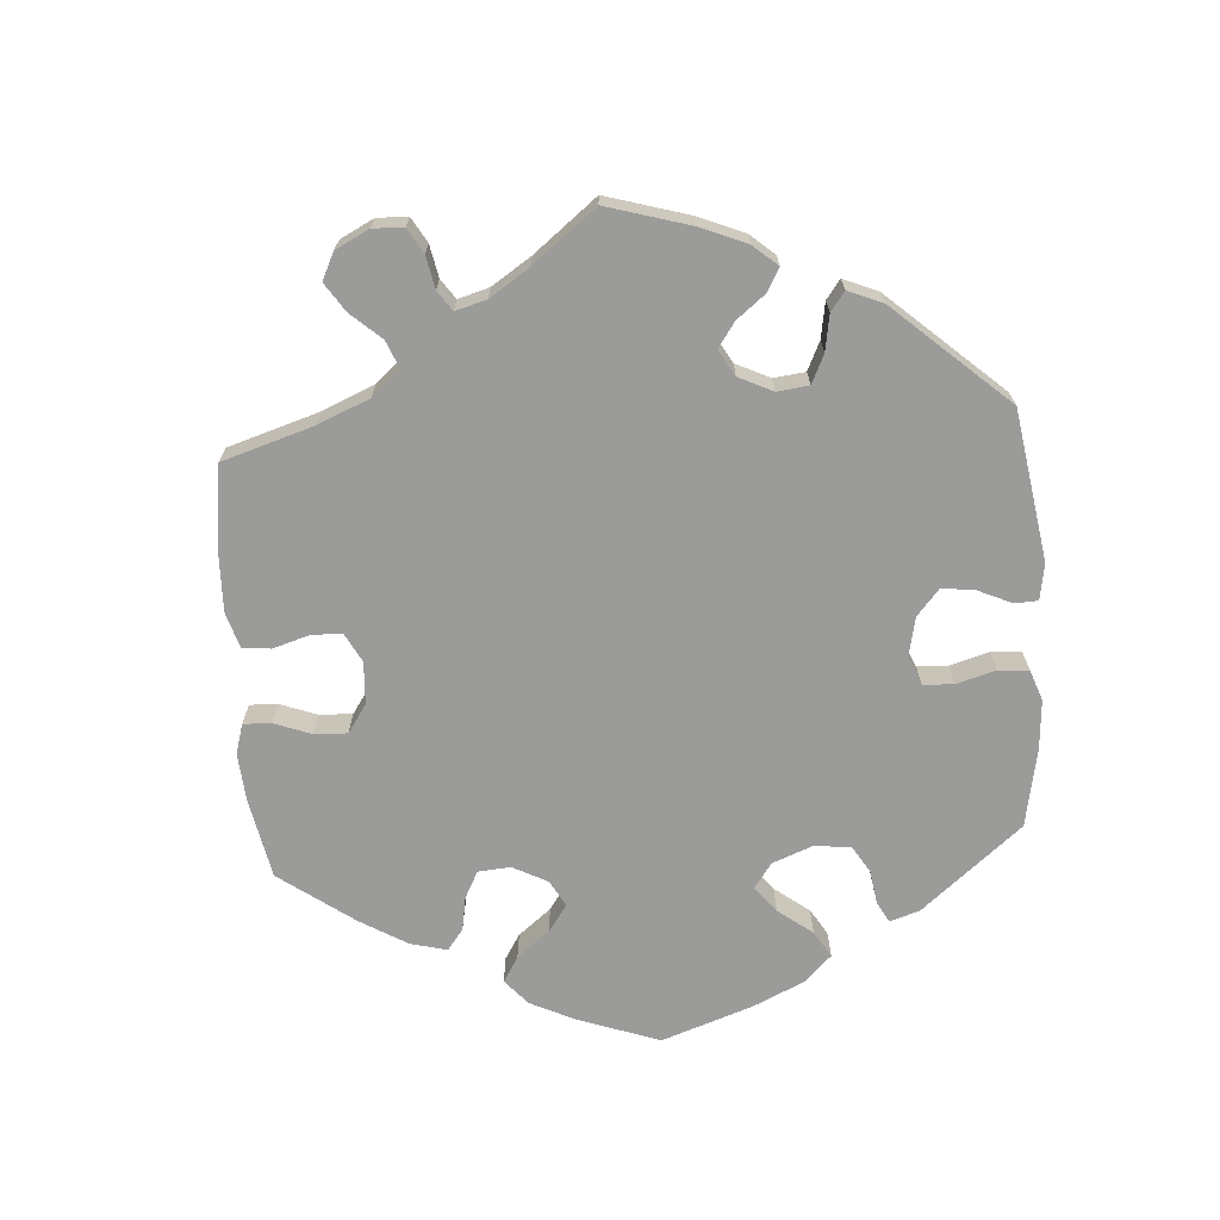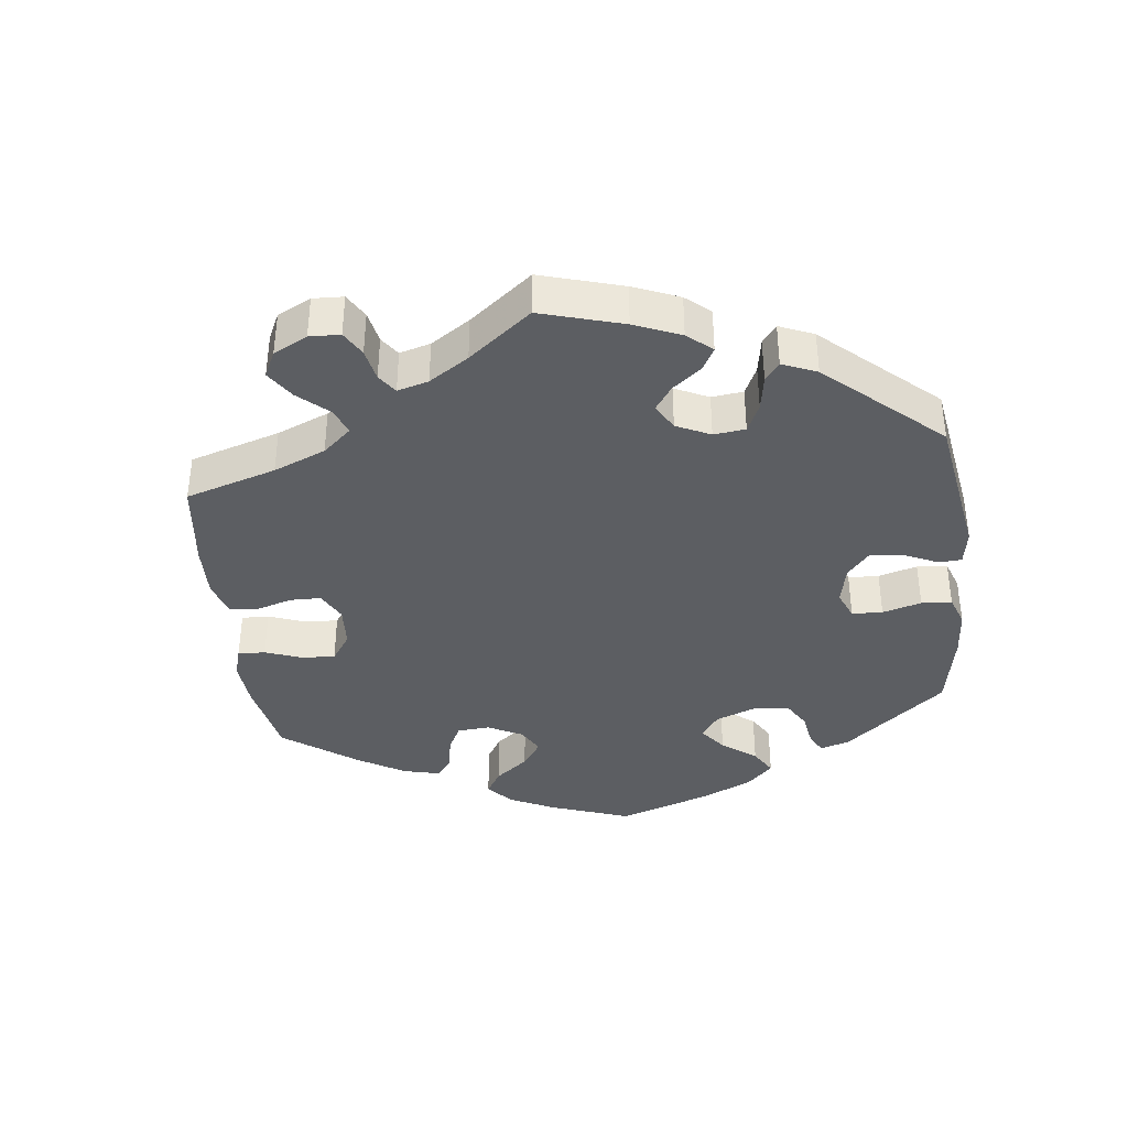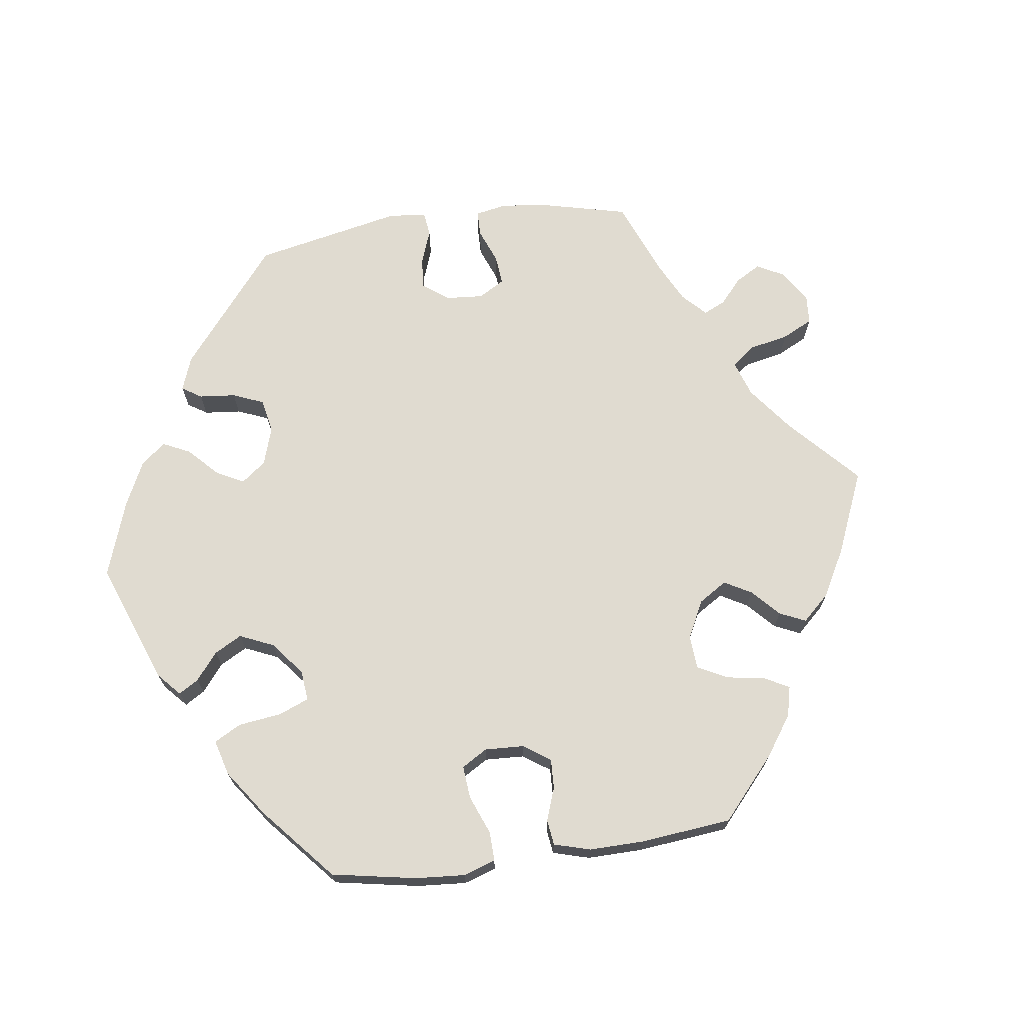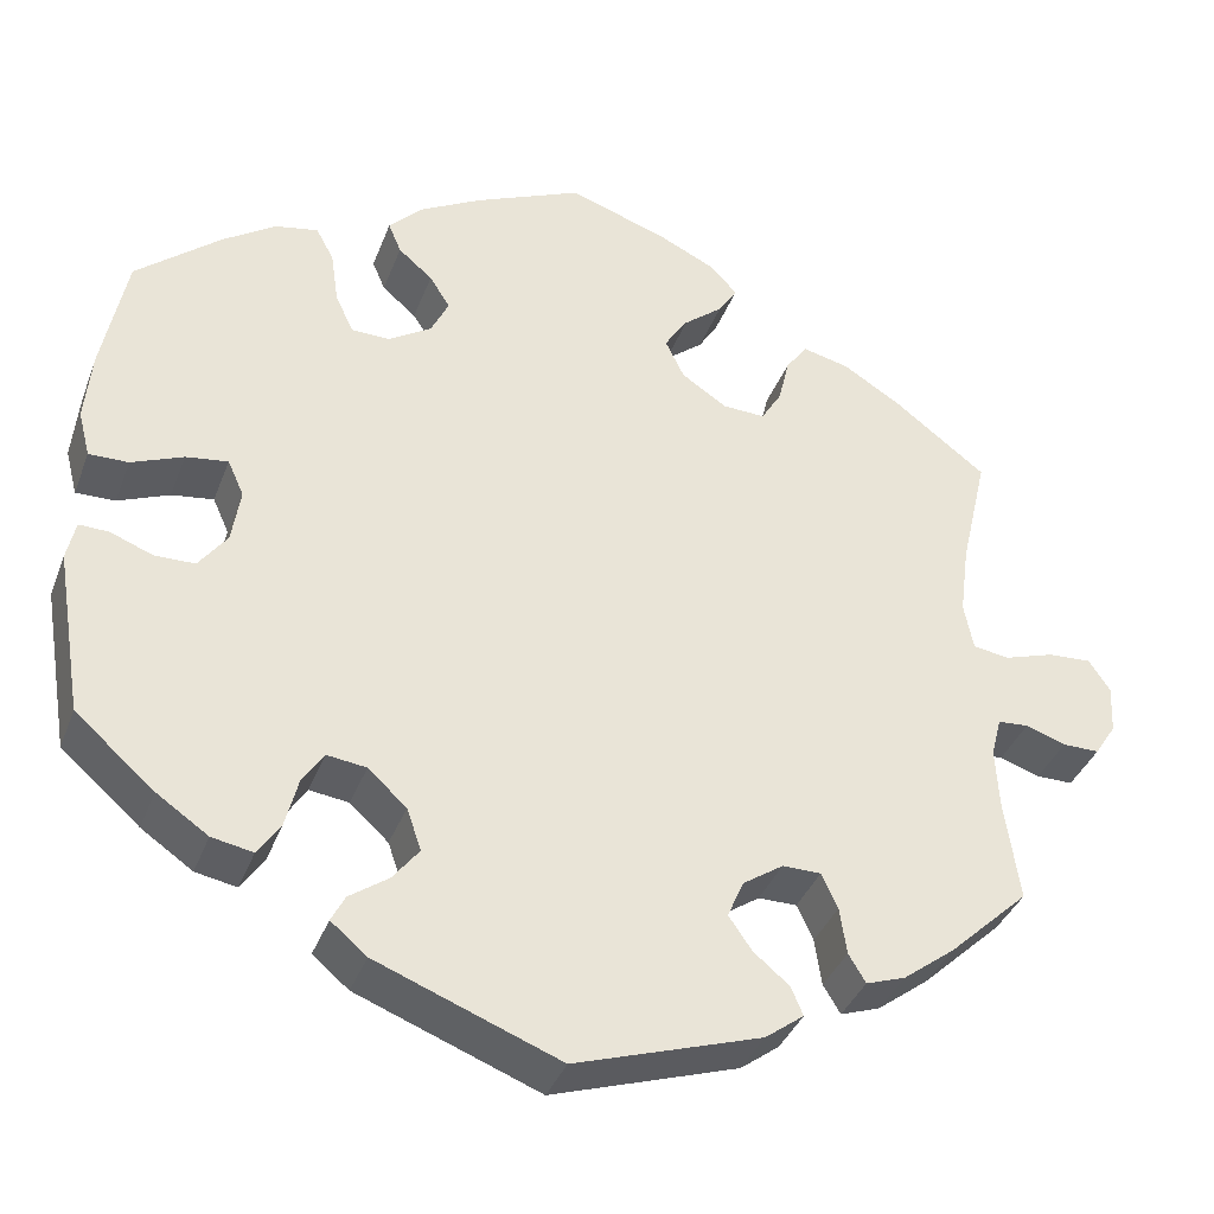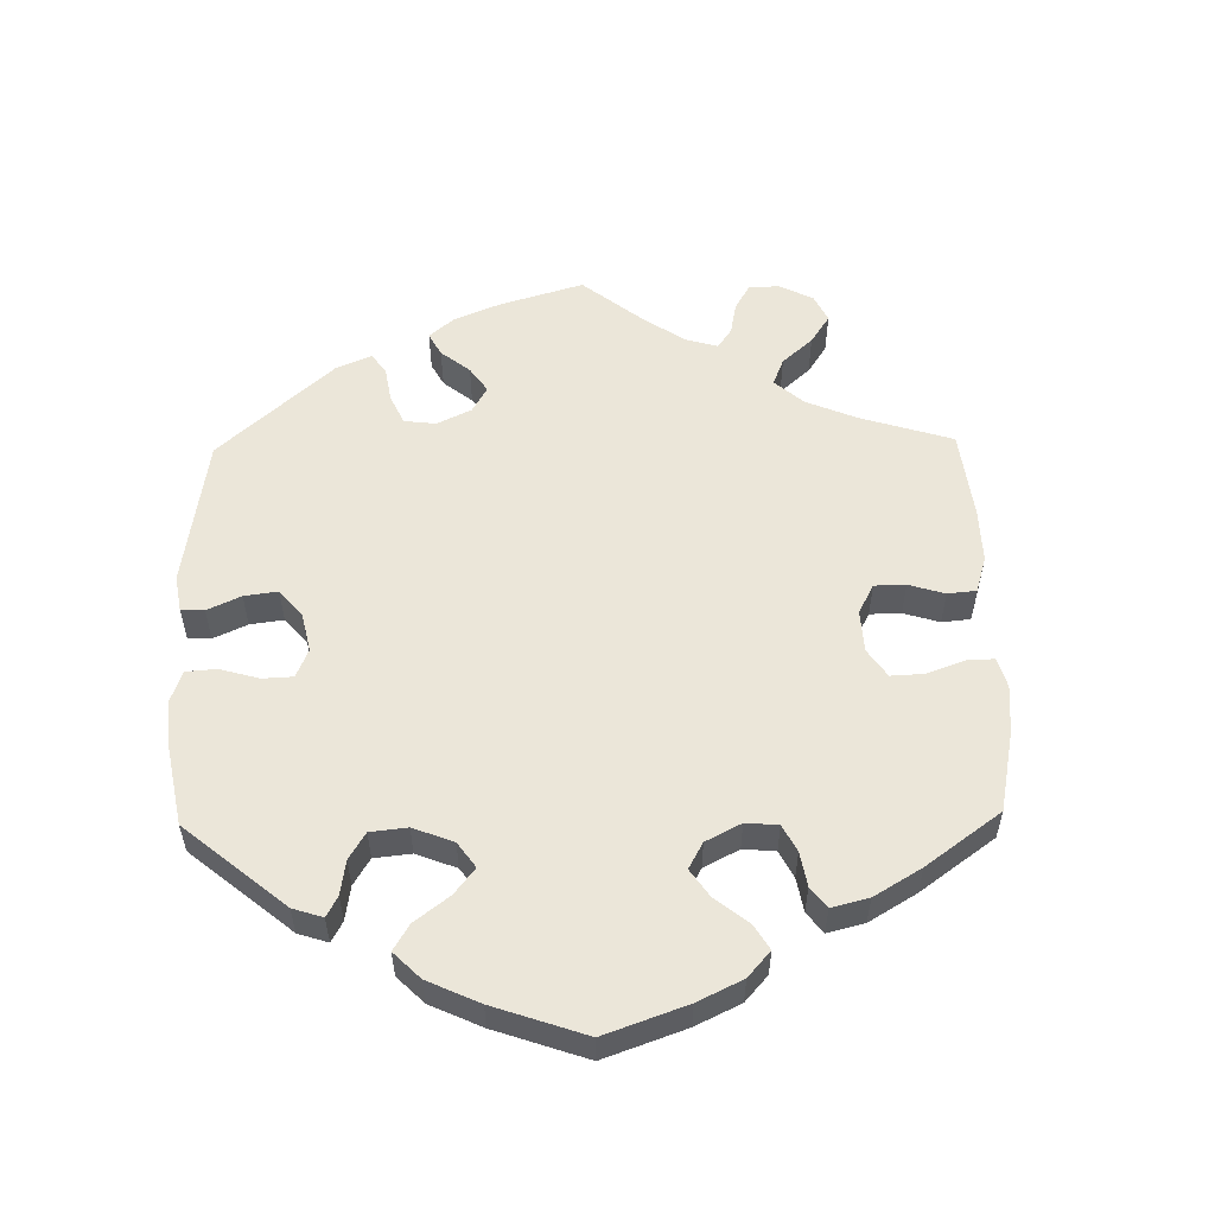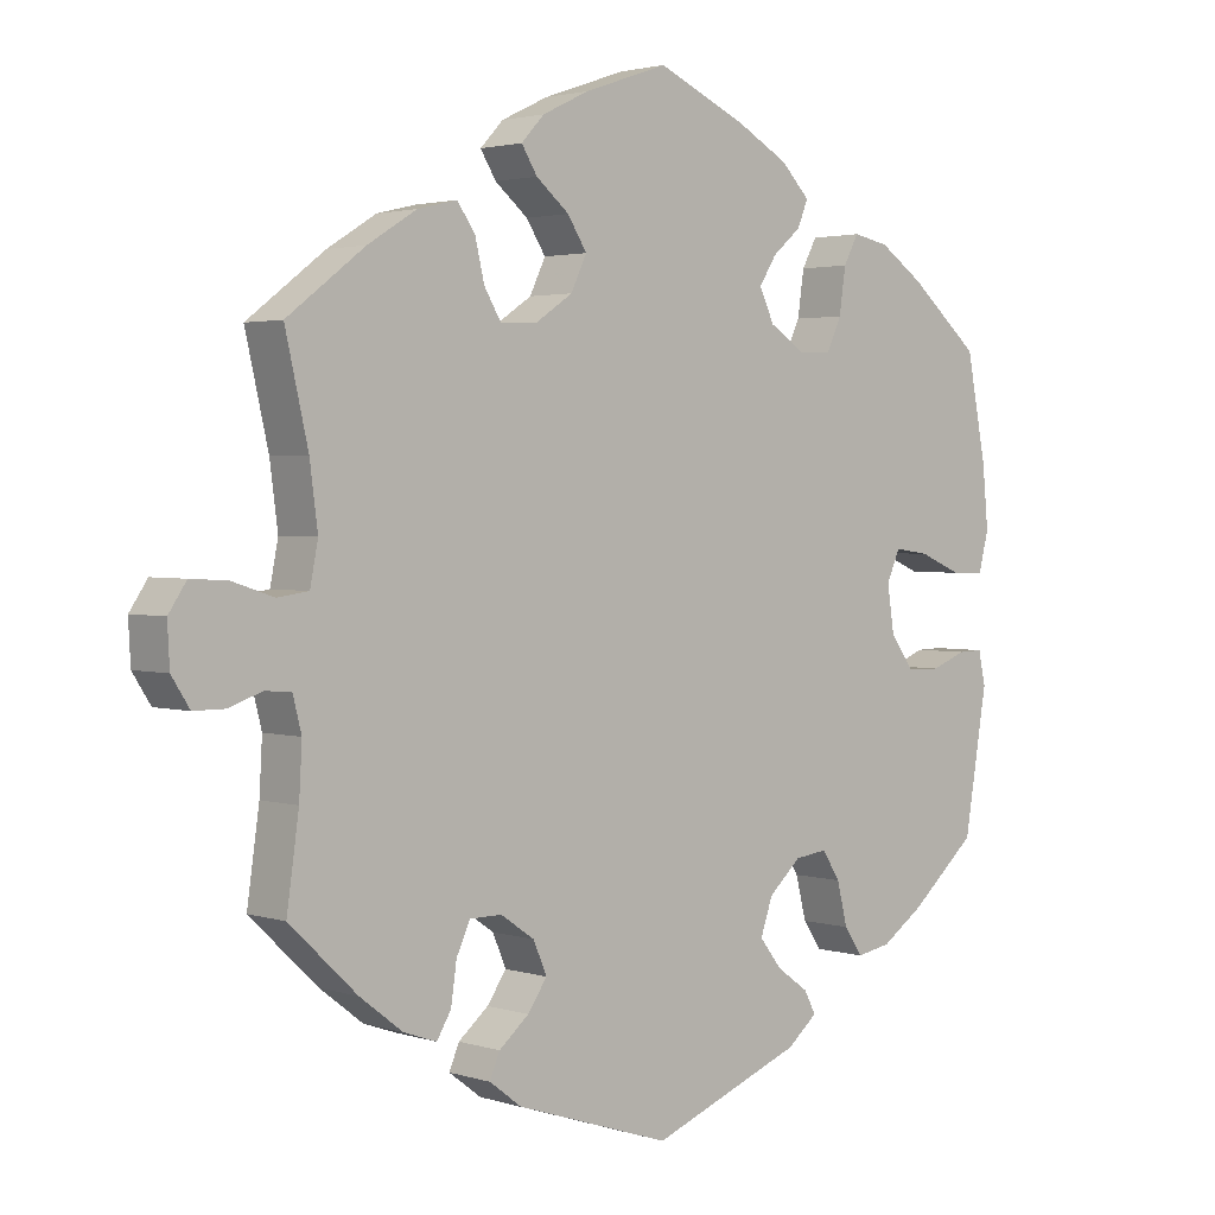
<metadata>
{"format":"obj","ext":"obj","renderer":"f3d","projection":"perspective","resolution":1024,"background":"white","views":[{"elev":-69.6,"azim":124.2,"up":"+Y"},{"elev":-38.2,"azim":126.9,"up":"+Y"},{"elev":70.0,"azim":-37.8,"up":"+Y"},{"elev":-37.5,"azim":-19.5,"up":"+Z"},{"elev":55.3,"azim":-61.1,"up":"+Y"},{"elev":2.4,"azim":137.5,"up":"+Z"}]}
</metadata>
<code>
v -0.326 0.07 0.446
v -0.475 0.07 -0.091
v 0.611 0.07 -0.086
v 0.537 0.07 -0.31
v 0.337 0.07 -0.461
v 0.146 0.07 0.442
v 0.429 0.07 0.392
v -0.565 0.07 0.167
v 0.141 0.07 0.354
v -0.238 0.07 0.483
v -0.183 0.07 0.413
v 0.361 0.07 0.434
v 0.564 0.07 -0.07
v 0.182 0.07 0.549
v 0.214 0.07 0.515
v -0.159 0.07 0.375
v 0.245 0.07 -0.332
v 0.505 0.07 0.171
v -0.453 0.07 0.054
v -0.296 0.07 -0.343
v 0.537 0.07 0.31
v -0.404 0.07 0.061
v -0.255 0.07 -0.503
v 0.516 0.07 -0.12
v -0.573 0.07 0.082
v -0.513 0.07 0.029
v -0.223 0.07 0.447
v -0.311 0.07 -0.402
v -0.537 0.07 0.31
v -0.198 0.07 0.524
v -0.23 0.07 0.299
v 0.179 0.07 -0.408
v 0.194 0.07 0.319
v -0.428 0.07 -0.09
v 0.657 0.07 0.047
v -0.524 0.07 -0.072
v -0.213 0.07 -0.538
v 0.317 0.07 -0.428
v -0.376 0.07 0.436
v 0.117 0.07 0.58
v 0.494 0.07 0.087
v -0.275 0.07 0.3
v -0.569 0.07 -0.117
v 0.262 0.07 -0.515
v -0.18 0.07 -0.351
v 0.505 0.07 0.031
v 0.306 0.07 0.447
v -0 0.07 -0.62
v 0.119 0.07 0.4
v -0.126 0.07 0.564
v -0.225 0.07 -0.31
v -0.559 0.07 0.028
v -0.438 0.07 0.394
v -0.395 0.07 -0.045
v 0.679 0.07 -0.047
v -0.18 0.07 0.331
v -0.537 0.07 -0.31
v 0.198 0.07 -0.364
v 0.606 0.07 0.044
v 0.281 0.07 0.412
v -0.385 0.07 -0.431
v 0.52 0.07 -0.191
v 0.309 0.07 -0.373
v -0.337 0.07 -0.44
v 0.244 0.07 0.317
v -0.239 0.07 -0.472
v -0.305 0.07 0.407
v 0.192 0.07 0.48
v 0.206 0.07 -0.447
v 0.548 0.07 0.025
v 0.217 0.07 -0.549
v -0.385 0.07 0.019
v 0.248 0.07 -0.482
v -0.296 0.07 0.345
v 0.528 0.07 -0.073
v -0.194 0.07 -0.44
v -0 0.07 0.62
v 0.29 0.07 -0.332
v -0.445 0.07 -0.39
v 0.383 0.07 -0.445
v 0.443 0.07 -0.399
v 0.268 0.07 0.357
v -0.163 0.07 -0.4
v 0.682 0.07 0.01
v -0.271 0.07 -0.304
v 0.654 0.07 -0.086
v -0.559 0.07 -0.071
v -0.326 -0 0.446
v -0.475 -0 -0.091
v 0.611 -0 -0.086
v 0.537 -0 -0.31
v 0.337 -0 -0.461
v 0.146 -0 0.442
v 0.429 -0 0.392
v -0.565 -0 0.167
v 0.141 -0 0.354
v -0.238 -0 0.483
v -0.183 -0 0.413
v 0.361 -0 0.434
v 0.564 -0 -0.07
v 0.182 -0 0.549
v 0.214 -0 0.515
v -0.159 -0 0.375
v 0.245 -0 -0.332
v 0.505 -0 0.171
v -0.453 -0 0.054
v -0.296 -0 -0.343
v 0.537 -0 0.31
v -0.404 -0 0.061
v -0.255 -0 -0.503
v 0.516 -0 -0.12
v -0.573 -0 0.082
v -0.513 -0 0.029
v -0.223 -0 0.447
v -0.311 -0 -0.402
v -0.537 -0 0.31
v -0.198 -0 0.524
v -0.23 -0 0.299
v 0.179 -0 -0.408
v 0.194 -0 0.319
v -0.428 -0 -0.09
v 0.657 -0 0.047
v -0.524 -0 -0.072
v -0.213 -0 -0.538
v 0.317 -0 -0.428
v -0.376 -0 0.436
v 0.117 -0 0.58
v 0.494 -0 0.087
v -0.275 -0 0.3
v -0.569 -0 -0.117
v 0.262 -0 -0.515
v -0.18 -0 -0.351
v 0.505 -0 0.031
v 0.306 -0 0.447
v -0 -0 -0.62
v 0.119 -0 0.4
v -0.126 -0 0.564
v -0.225 -0 -0.31
v -0.559 -0 0.028
v -0.438 -0 0.394
v -0.395 -0 -0.045
v 0.679 -0 -0.047
v -0.18 -0 0.331
v -0.537 -0 -0.31
v 0.198 -0 -0.364
v 0.606 -0 0.044
v 0.281 -0 0.412
v -0.385 -0 -0.431
v 0.52 -0 -0.191
v 0.309 -0 -0.373
v -0.337 -0 -0.44
v 0.244 -0 0.317
v -0.239 -0 -0.472
v -0.305 -0 0.407
v 0.192 -0 0.48
v 0.206 -0 -0.447
v 0.548 -0 0.025
v 0.217 -0 -0.549
v -0.385 -0 0.019
v 0.248 -0 -0.482
v -0.296 -0 0.345
v 0.528 -0 -0.073
v -0.194 -0 -0.44
v -0 -0 0.62
v 0.29 -0 -0.332
v -0.445 -0 -0.39
v 0.383 -0 -0.445
v 0.443 -0 -0.399
v 0.268 -0 0.357
v -0.163 -0 -0.4
v 0.682 -0 0.01
v -0.271 -0 -0.304
v 0.654 -0 -0.086
v -0.559 -0 -0.071
f 69 73 44 71
f 32 69 71 48
f 58 32 48 37
f 80 5 38 63
f 80 63 78
f 62 4 81 80
f 24 62 80 78
f 75 24 78 17
f 55 86 3 13
f 55 13 75
f 84 55 75
f 70 59 35 84
f 70 84 75
f 46 70 75 17
f 12 7 21 18
f 12 18 41
f 82 60 47 12
f 65 82 12 41
f 33 65 41 46
f 14 15 68 6
f 14 6 49
f 40 14 49
f 77 40 49
f 50 77 49 9
f 11 27 10 30
f 16 11 30 50
f 39 1 67 74
f 39 74 42
f 53 39 42
f 29 53 42
f 8 29 42
f 25 8 42 31
f 19 26 52 25
f 22 19 25 31
f 43 87 36 2
f 43 2 34
f 57 43 34
f 79 57 34 54
f 20 28 64 61
f 85 20 61 79
f 37 23 66 76
f 37 76 83
f 58 37 83
f 17 58 83 45
f 9 33 46 17
f 16 50 9 17
f 56 16 17 45
f 72 22 31 56
f 72 56 45 51
f 85 79 54 72
f 51 85 72
f 158 131 160 156
f 135 158 156 119
f 124 135 119 145
f 150 125 92 167
f 165 150 167
f 167 168 91 149
f 165 167 149 111
f 104 165 111 162
f 100 90 173 142
f 162 100 142
f 162 142 171
f 171 122 146 157
f 162 171 157
f 104 162 157 133
f 105 108 94 99
f 128 105 99
f 99 134 147 169
f 128 99 169 152
f 133 128 152 120
f 93 155 102 101
f 136 93 101
f 136 101 127
f 136 127 164
f 96 136 164 137
f 117 97 114 98
f 137 117 98 103
f 161 154 88 126
f 129 161 126
f 129 126 140
f 129 140 116
f 129 116 95
f 118 129 95 112
f 112 139 113 106
f 118 112 106 109
f 89 123 174 130
f 121 89 130
f 121 130 144
f 141 121 144 166
f 148 151 115 107
f 166 148 107 172
f 163 153 110 124
f 170 163 124
f 170 124 145
f 132 170 145 104
f 104 133 120 96
f 104 96 137 103
f 132 104 103 143
f 143 118 109 159
f 138 132 143 159
f 159 141 166 172
f 159 172 138
f 37 124 110 23
f 23 110 153 66
f 66 153 163 76
f 76 163 170 83
f 83 170 132 45
f 45 132 138 51
f 51 138 172 85
f 85 172 107 20
f 20 107 115 28
f 28 115 151 64
f 64 151 148 61
f 61 148 166 79
f 79 166 144 57
f 57 144 130 43
f 43 130 174 87
f 87 174 123 36
f 36 123 89 2
f 2 89 121 34
f 34 121 141 54
f 54 141 159 72
f 72 159 109 22
f 22 109 106 19
f 19 106 113 26
f 26 113 139 52
f 52 139 112 25
f 25 112 95 8
f 8 95 116 29
f 29 116 140 53
f 53 140 126 39
f 39 126 88 1
f 1 88 154 67
f 67 154 161 74
f 74 161 129 42
f 42 129 118 31
f 31 118 143 56
f 56 143 103 16
f 16 103 98 11
f 11 98 114 27
f 27 114 97 10
f 10 97 117 30
f 30 117 137 50
f 50 137 164 77
f 77 164 127 40
f 40 127 101 14
f 14 101 102 15
f 15 102 155 68
f 68 155 93 6
f 6 93 136 49
f 49 136 96 9
f 9 96 120 33
f 33 120 152 65
f 65 152 169 82
f 82 169 147 60
f 60 147 134 47
f 47 134 99 12
f 12 99 94 7
f 7 94 108 21
f 21 108 105 18
f 18 105 128 41
f 41 128 133 46
f 46 133 157 70
f 70 157 146 59
f 59 146 122 35
f 35 122 171 84
f 84 171 142 55
f 55 142 173 86
f 86 173 90 3
f 3 90 100 13
f 13 100 162 75
f 75 162 111 24
f 24 111 149 62
f 62 149 91 4
f 4 91 168 81
f 81 168 167 80
f 80 167 92 5
f 5 92 125 38
f 38 125 150 63
f 63 150 165 78
f 78 165 104 17
f 17 104 145 58
f 58 145 119 32
f 32 119 156 69
f 69 156 160 73
f 73 160 131 44
f 44 131 158 71
f 71 158 135 48
f 48 135 124 37

</code>
